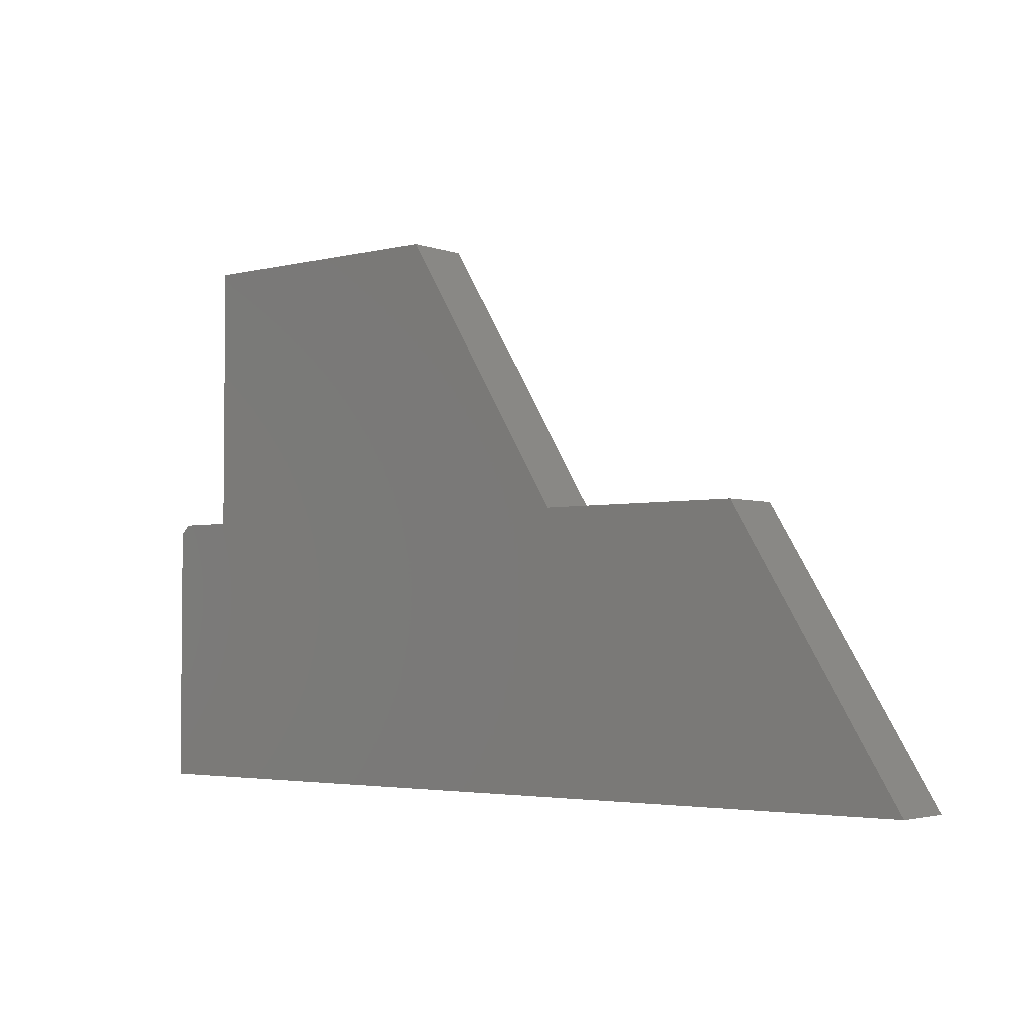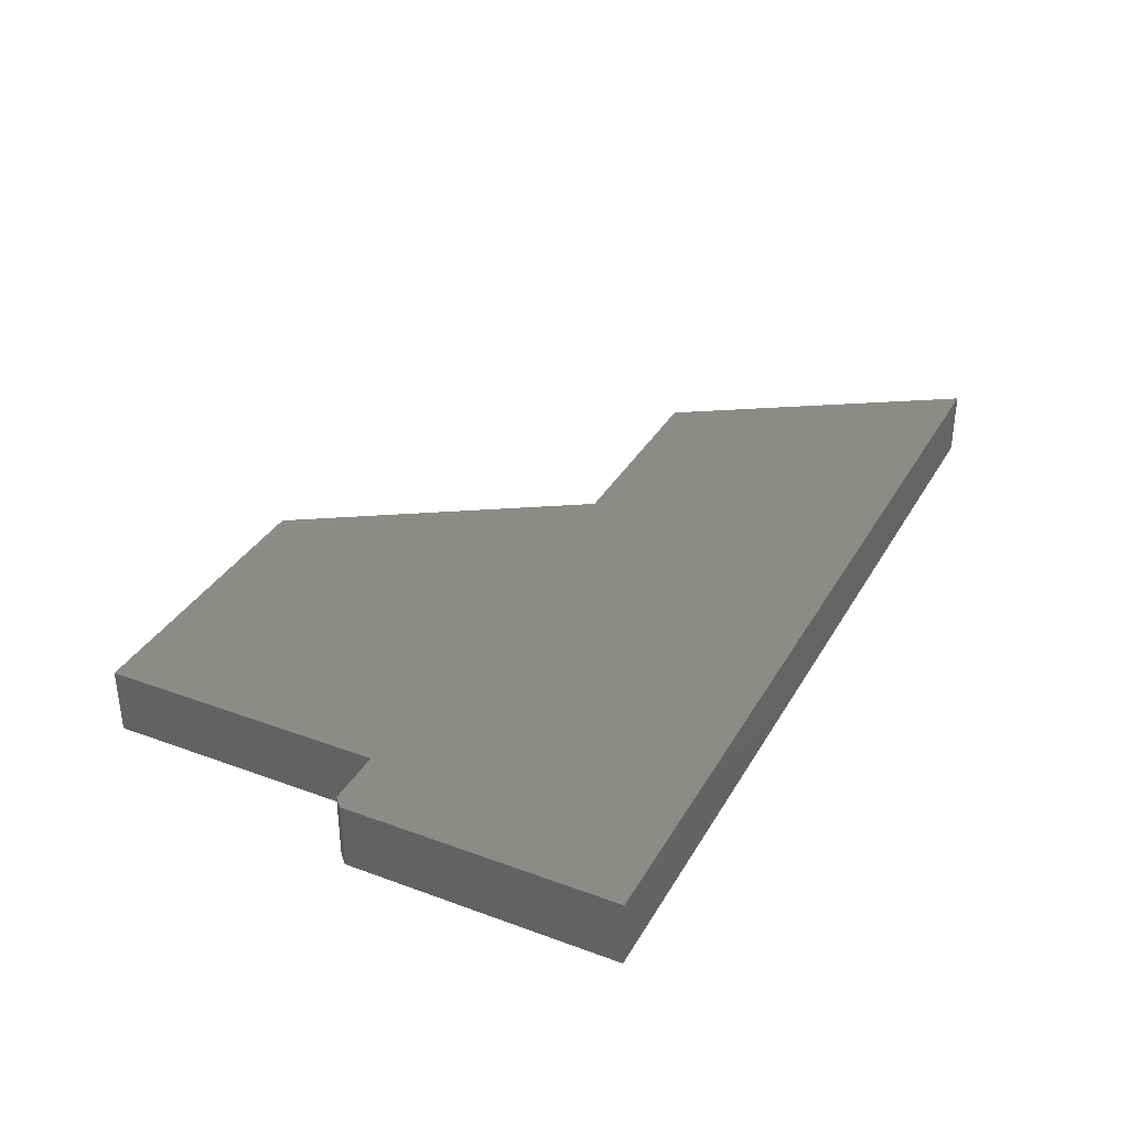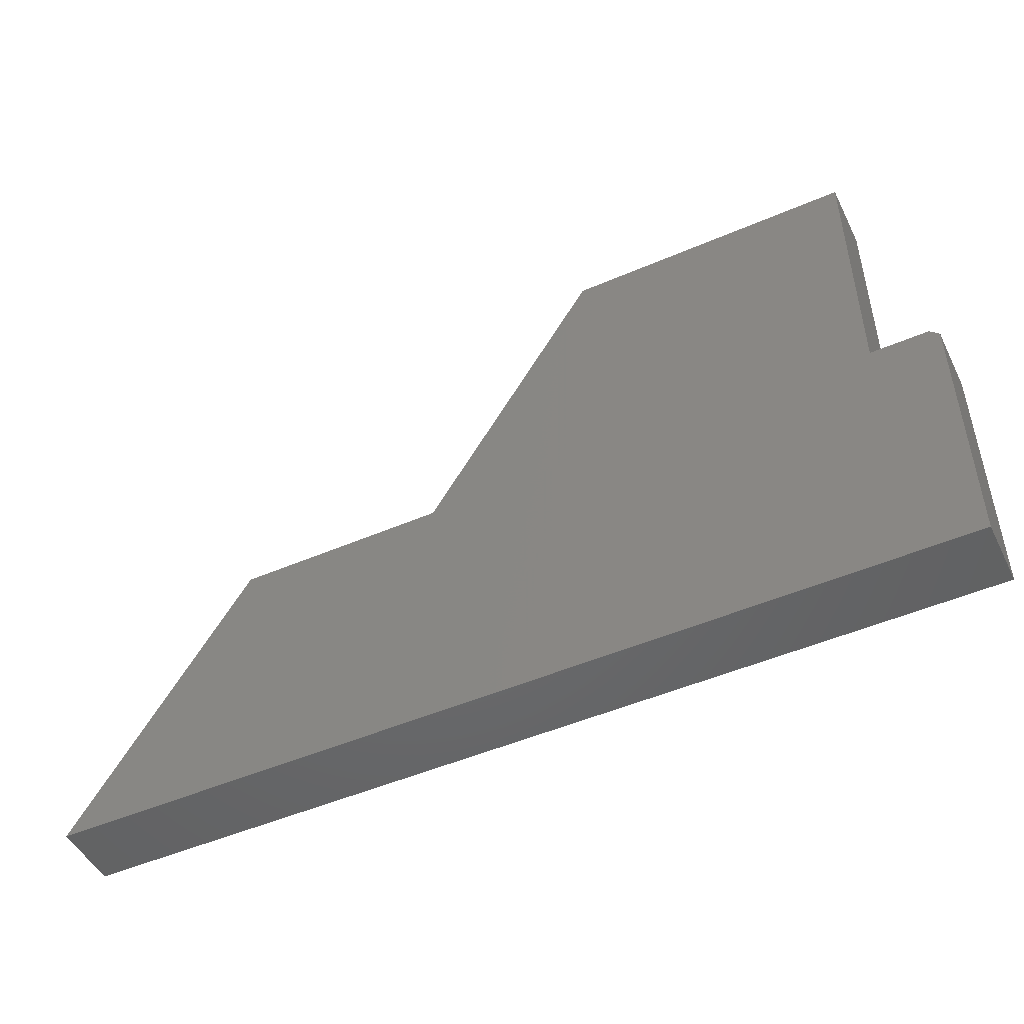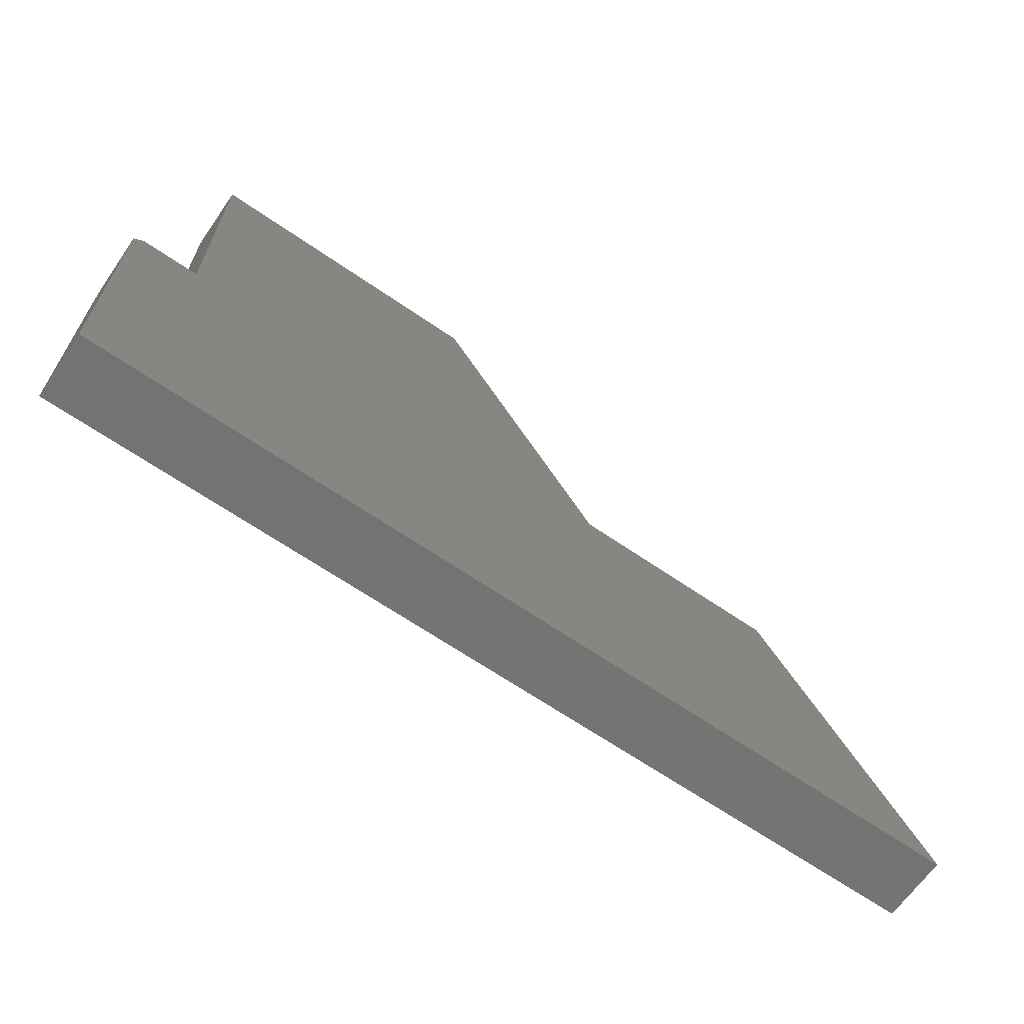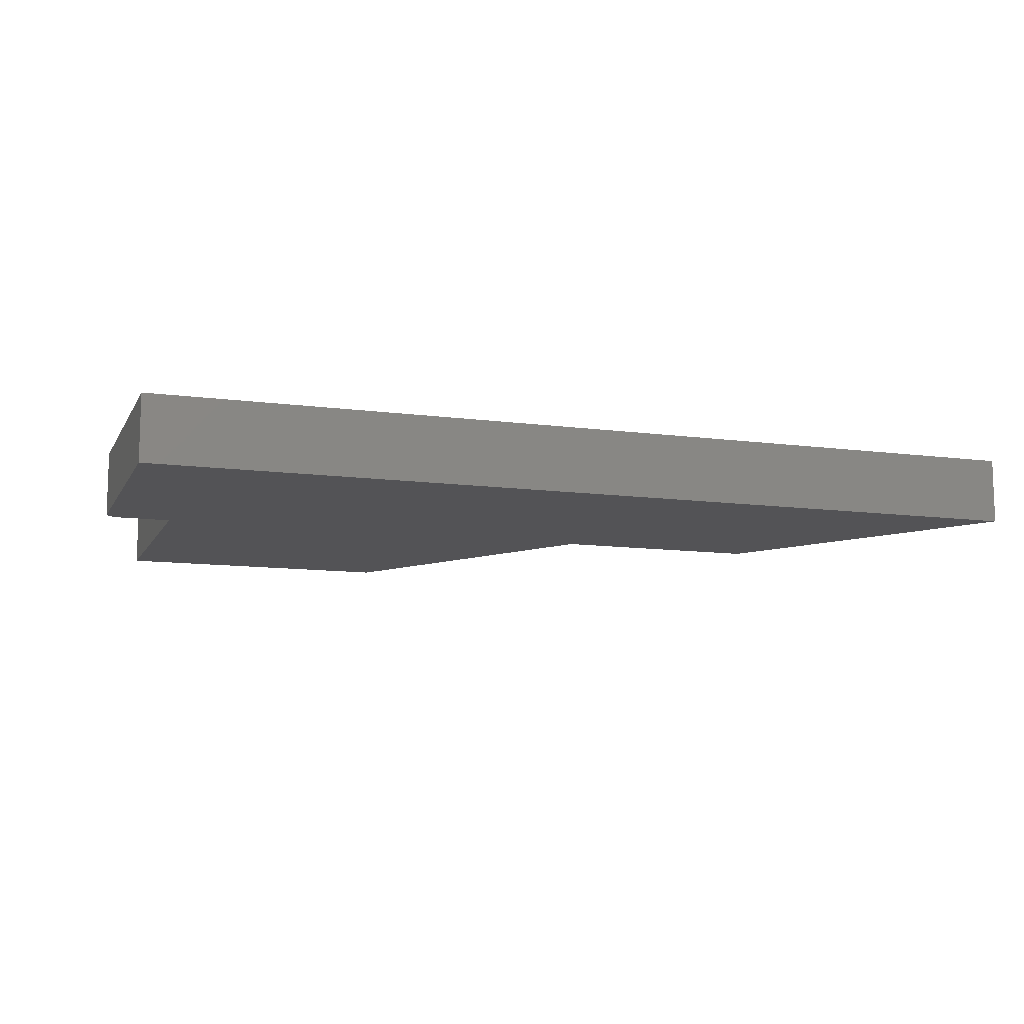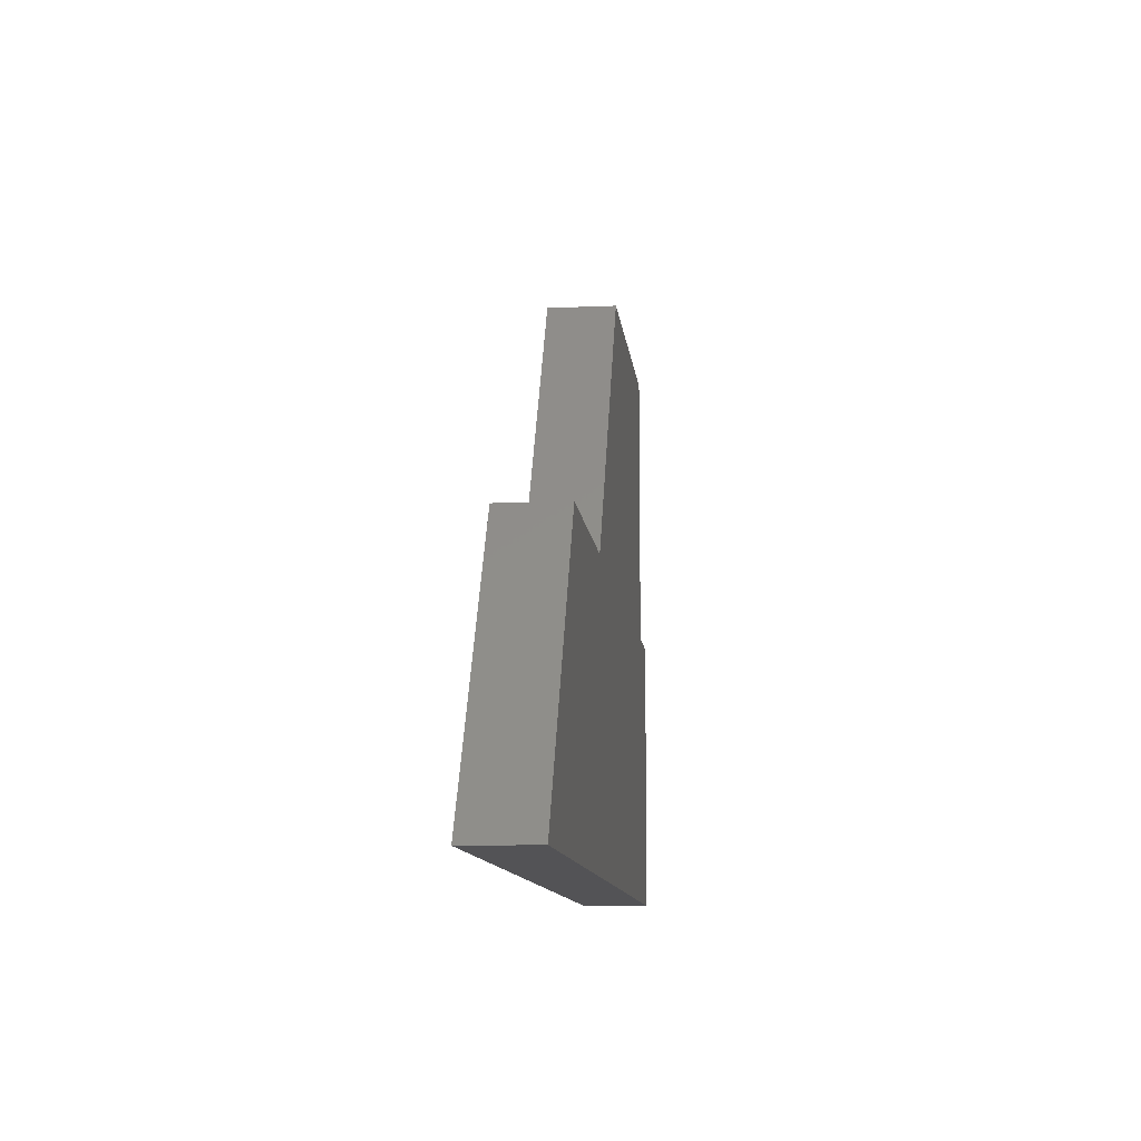
<metadata>
{"format":"stl","ext":"stl","renderer":"f3d","projection":"perspective","resolution":1024,"background":"white","views":[{"elev":-3.4,"azim":-140.3,"up":"+Z"},{"elev":34.8,"azim":116.2,"up":"+Y"},{"elev":-48.8,"azim":25.7,"up":"+Z"},{"elev":-65.6,"azim":145.3,"up":"+Z"},{"elev":-11.0,"azim":161.4,"up":"+Y"},{"elev":-10.9,"azim":-83.9,"up":"+Z"}]}
</metadata>
<code>
# stl→obj: 18 verts, 32 faces
v 0 -0.05469 0
v 0.75 -0.05469 0.2211
v 0.7422 -0.05469 0.2289
v 0.75 -0.05469 -4.592e-17
v 0.3158 -0.05469 0.2289
v 0.1421 -0.05469 0.2289
v 0.6947 -0.05469 0.2289
v 0.6947 -0.05469 0.4579
v 0.4579 -0.05469 0.4579
v 0.7422 0 0.2289
v 0.75 0 0.2211
v 0 0 0
v 0.75 0 -4.592e-17
v 0.1421 0 0.2289
v 0.3158 0 0.2289
v 0.6947 0 0.2289
v 0.4579 0 0.4579
v 0.6947 0 0.4579
f 1 2 3
f 1 4 2
f 1 5 6
f 7 8 9
f 7 9 5
f 7 5 1
f 7 1 3
f 10 11 12
f 11 13 12
f 14 15 12
f 16 10 12
f 16 12 15
f 16 15 17
f 16 17 18
f 3 10 7
f 7 10 16
f 4 13 2
f 2 13 11
f 11 10 2
f 2 10 3
f 6 14 1
f 1 14 12
f 5 15 6
f 6 15 14
f 9 17 5
f 5 17 15
f 8 18 9
f 9 18 17
f 7 16 8
f 8 16 18
f 1 12 4
f 4 12 13

</code>
